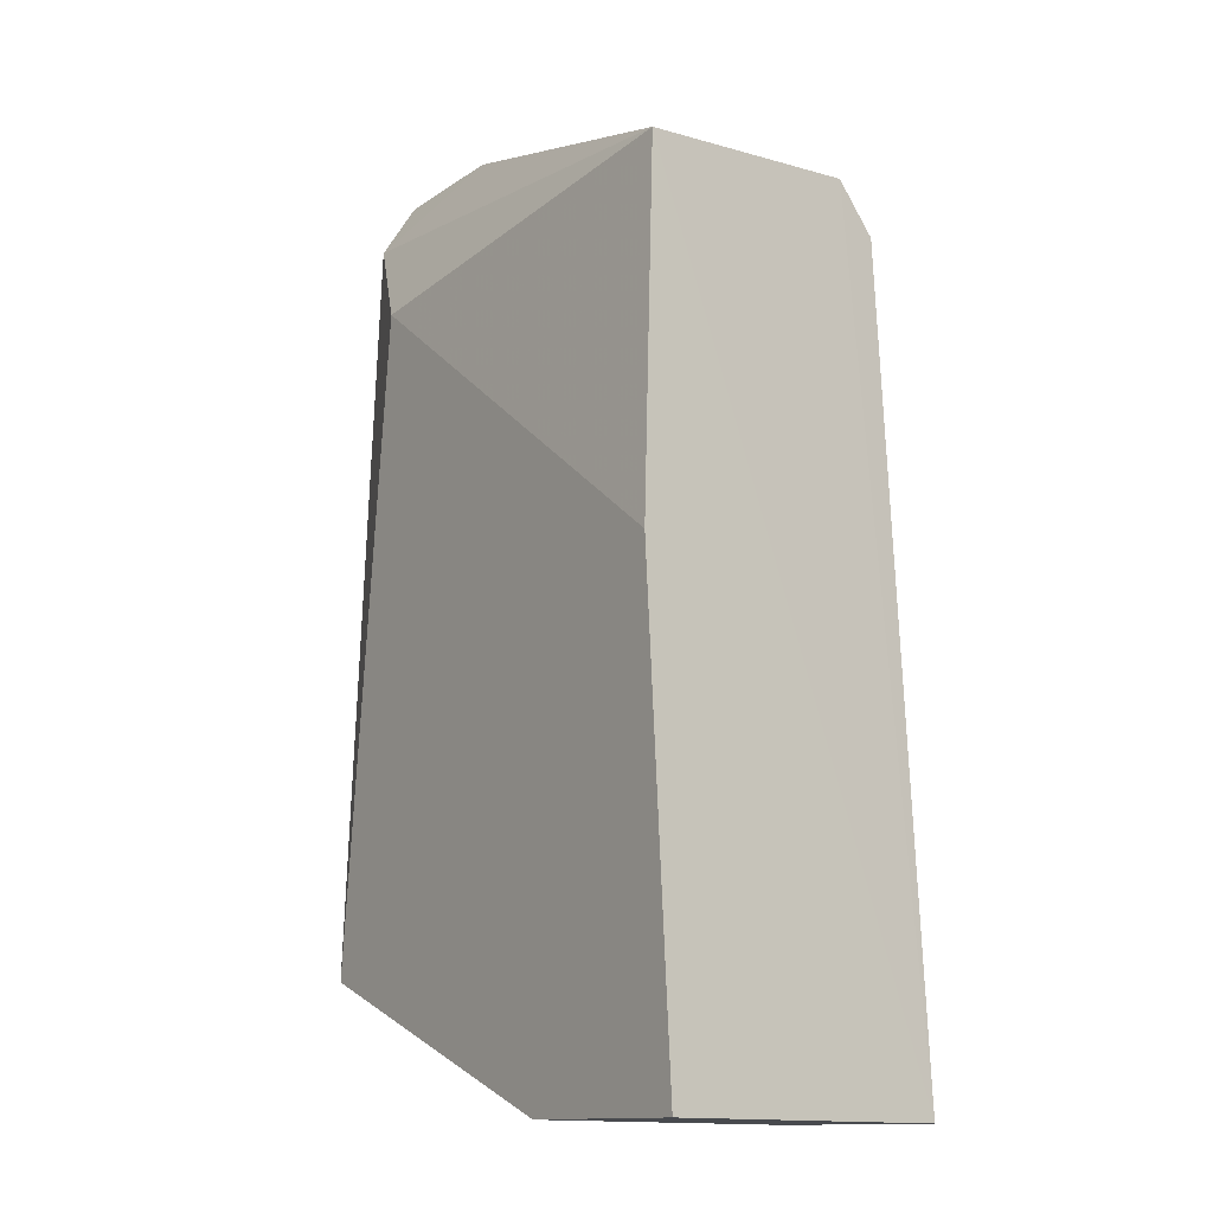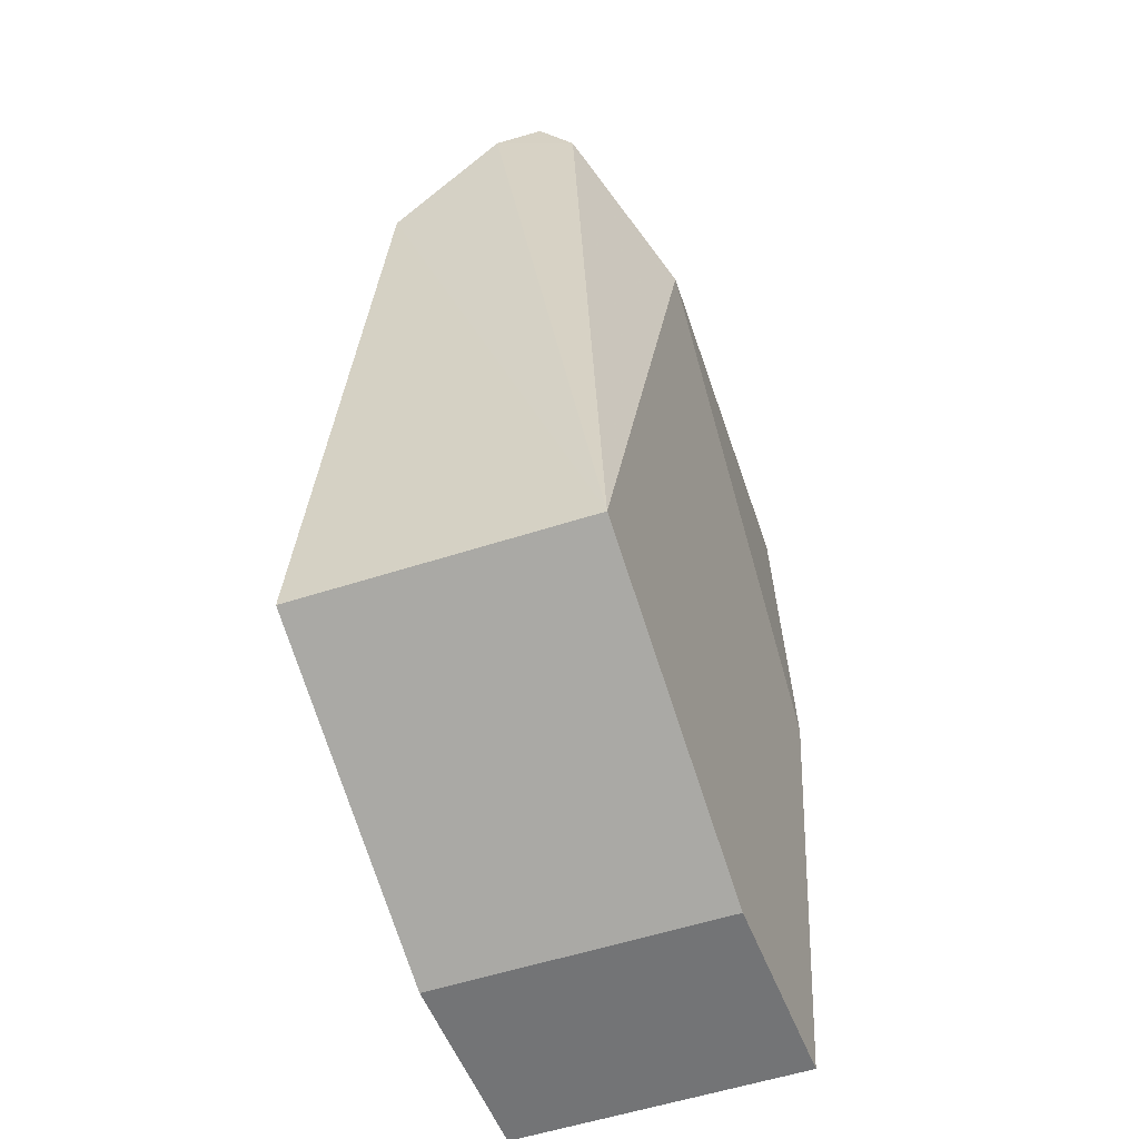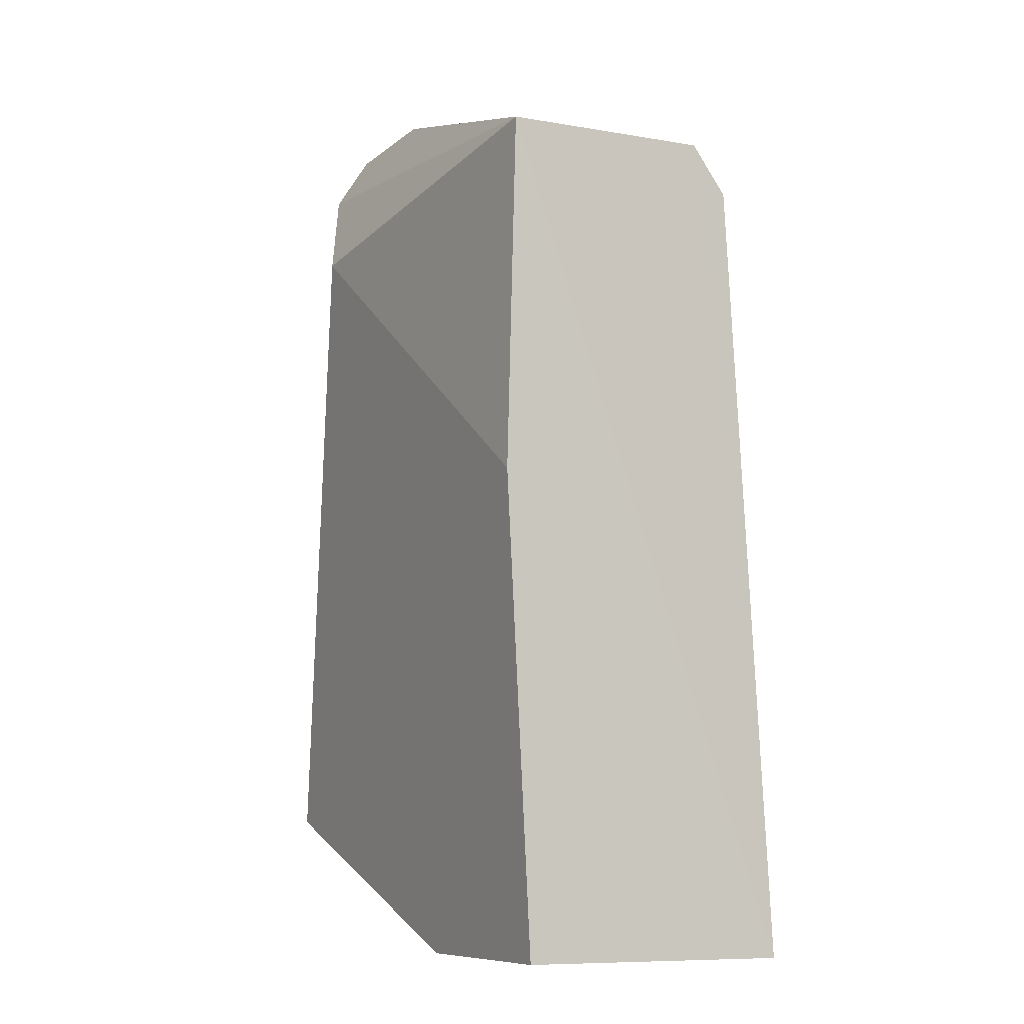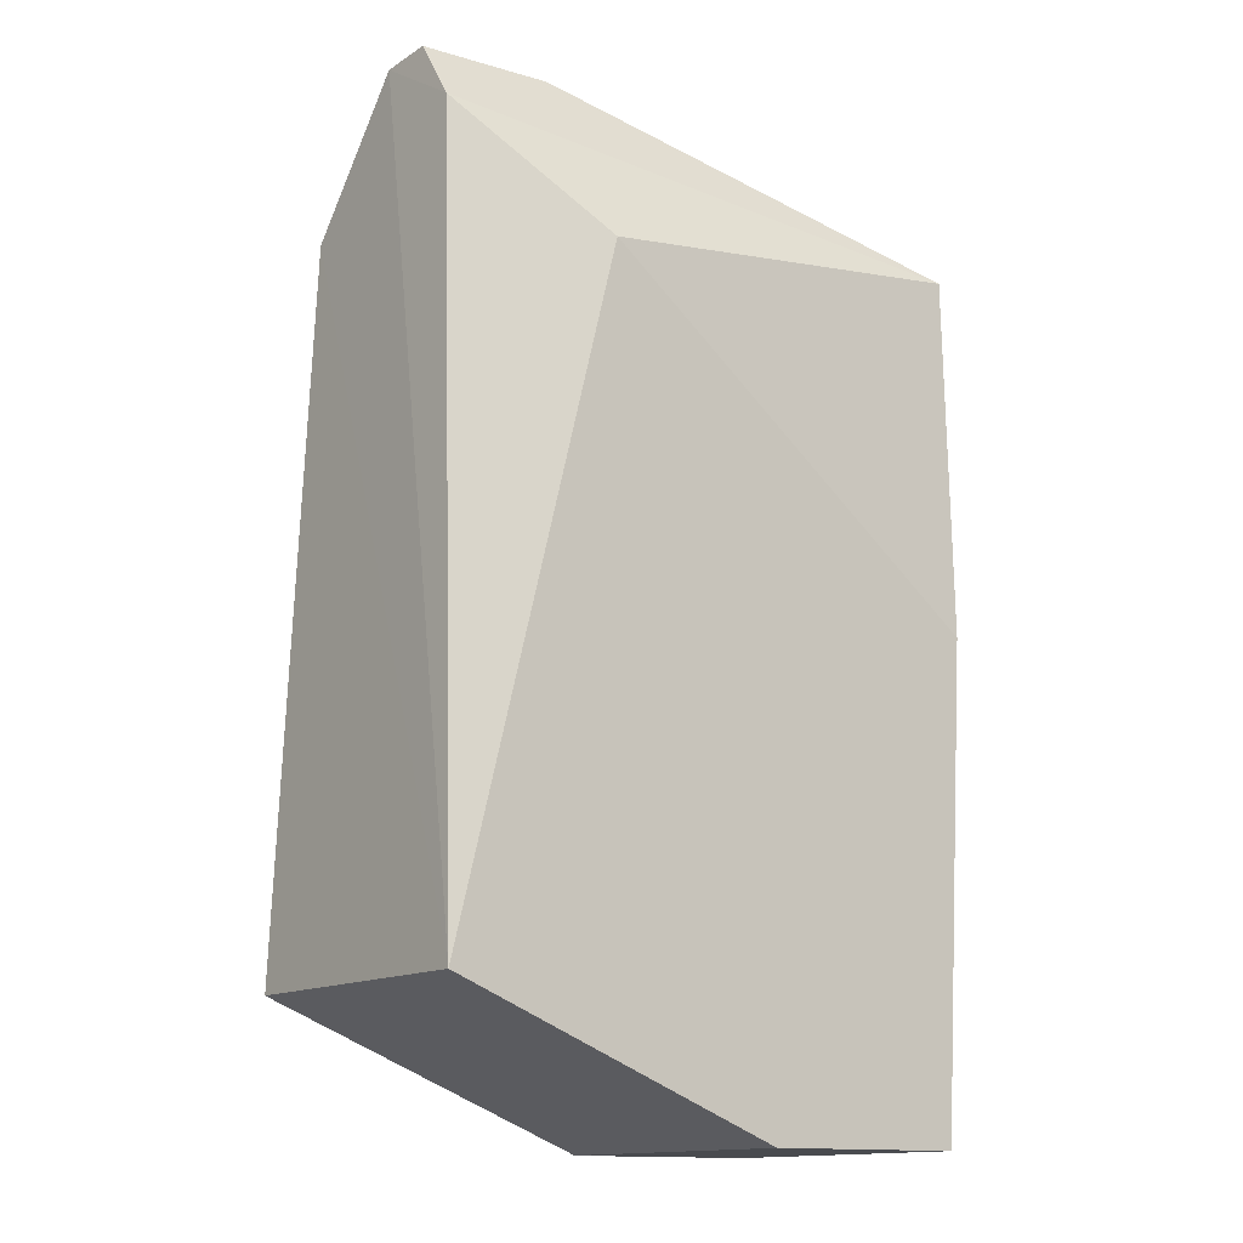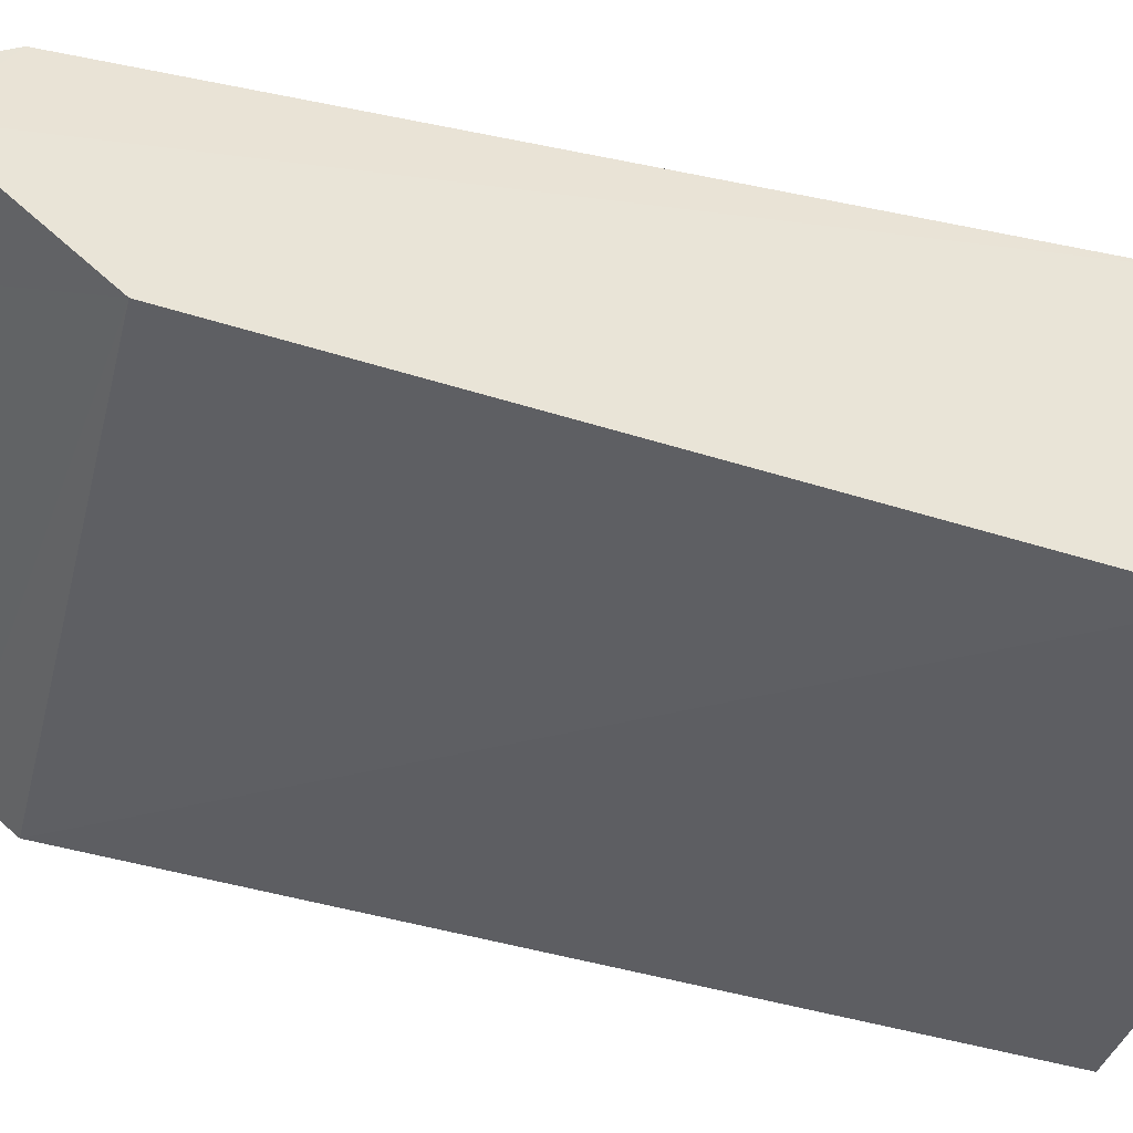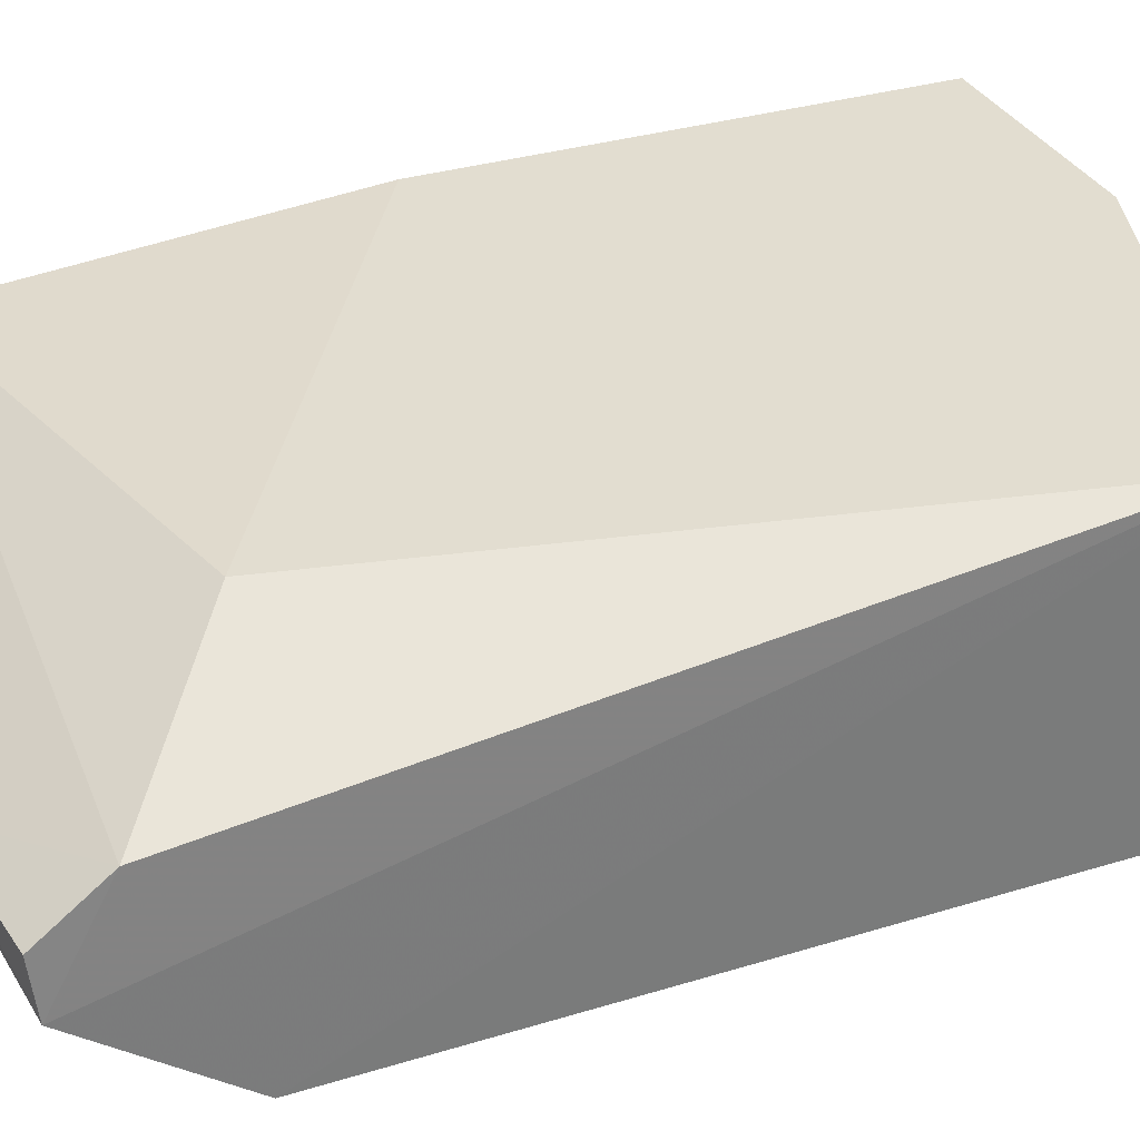
<metadata>
{"format":"obj","ext":"obj","renderer":"f3d","projection":"perspective","resolution":1024,"background":"white","views":[{"elev":-13.1,"azim":-127.3,"up":"+Z"},{"elev":-55.7,"azim":108.8,"up":"+Z"},{"elev":-9.2,"azim":-120.8,"up":"+Z"},{"elev":-13.5,"azim":142.5,"up":"+Z"},{"elev":-40.8,"azim":73.6,"up":"+Y"},{"elev":33.8,"azim":62.0,"up":"+Y"}]}
</metadata>
<code>
v -0.1585 -0.01097 0.1668
v -0.1591 -0.02483 0.0116
v -0.1595 0.04064 0.01218
v -0.2812 0.04835 0.1691
v -0.2797 -0.01086 0.1611
v -0.1599 0.03409 0.1847
v -0.2806 0.04441 -0.01834
v -0.1588 0.01421 0.1971
v -0.1902 0.05025 0.1567
v -0.2352 0.04236 -0.01822
v -0.2801 -0.02106 -0.01892
v -0.1891 0.01462 0.1966
v -0.281 0.05049 0.08824
v -0.28 -0.002076 0.1719
v -0.2348 -0.02312 -0.0188
v -0.1899 0.02623 0.1991
v -0.1596 0.02543 0.1982
f 1 2 3
f 5 2 1
f 8 1 3
f 8 3 6
f 9 6 3
f 9 4 6
f 10 3 2
f 10 9 3
f 10 7 9
f 11 2 5
f 11 7 10
f 12 1 8
f 13 9 7
f 13 4 9
f 13 11 4
f 13 7 11
f 14 11 5
f 14 4 11
f 14 5 1
f 14 1 12
f 15 11 10
f 15 10 2
f 15 2 11
f 16 12 8
f 16 6 4
f 16 14 12
f 16 4 14
f 17 16 8
f 17 8 6
f 17 6 16

</code>
